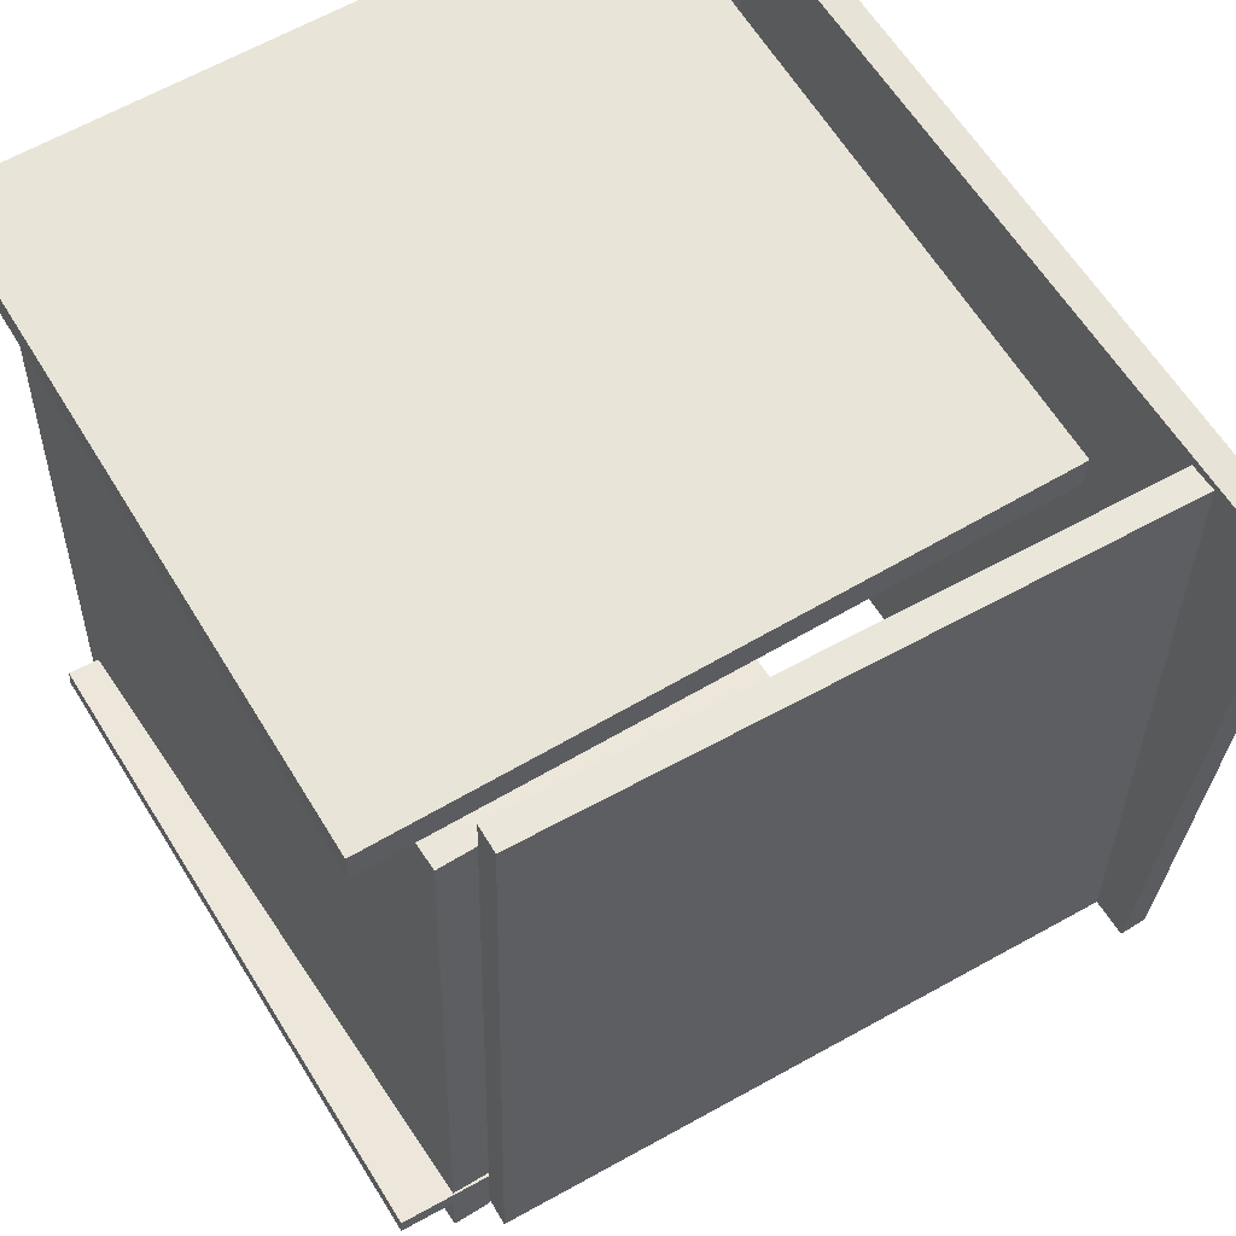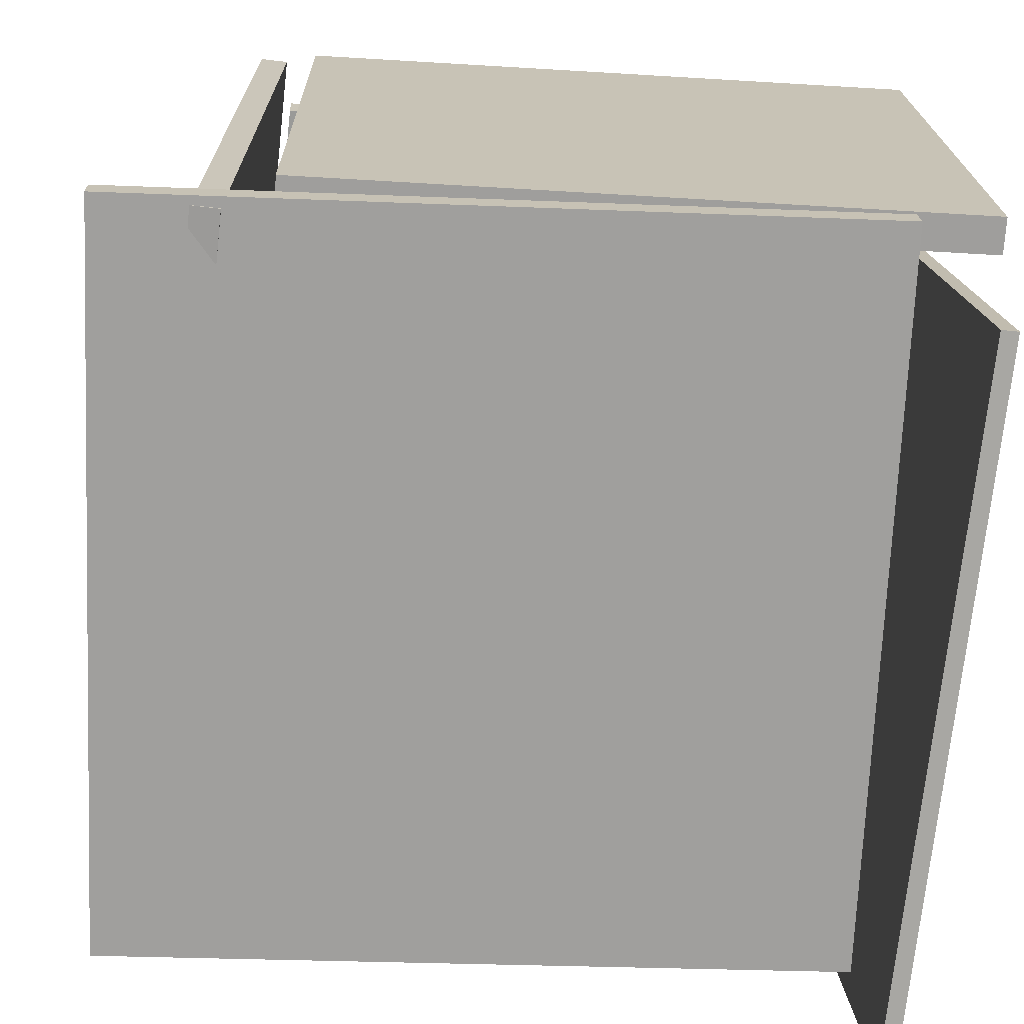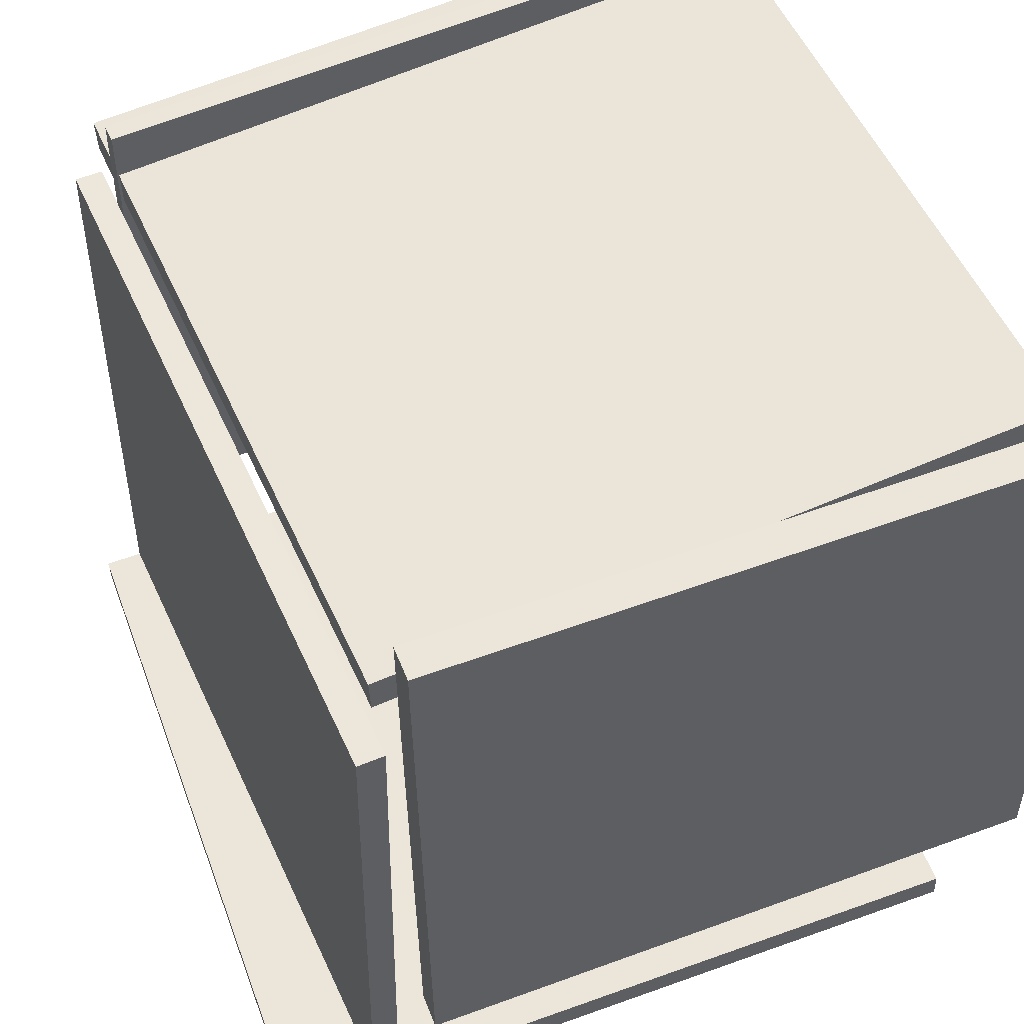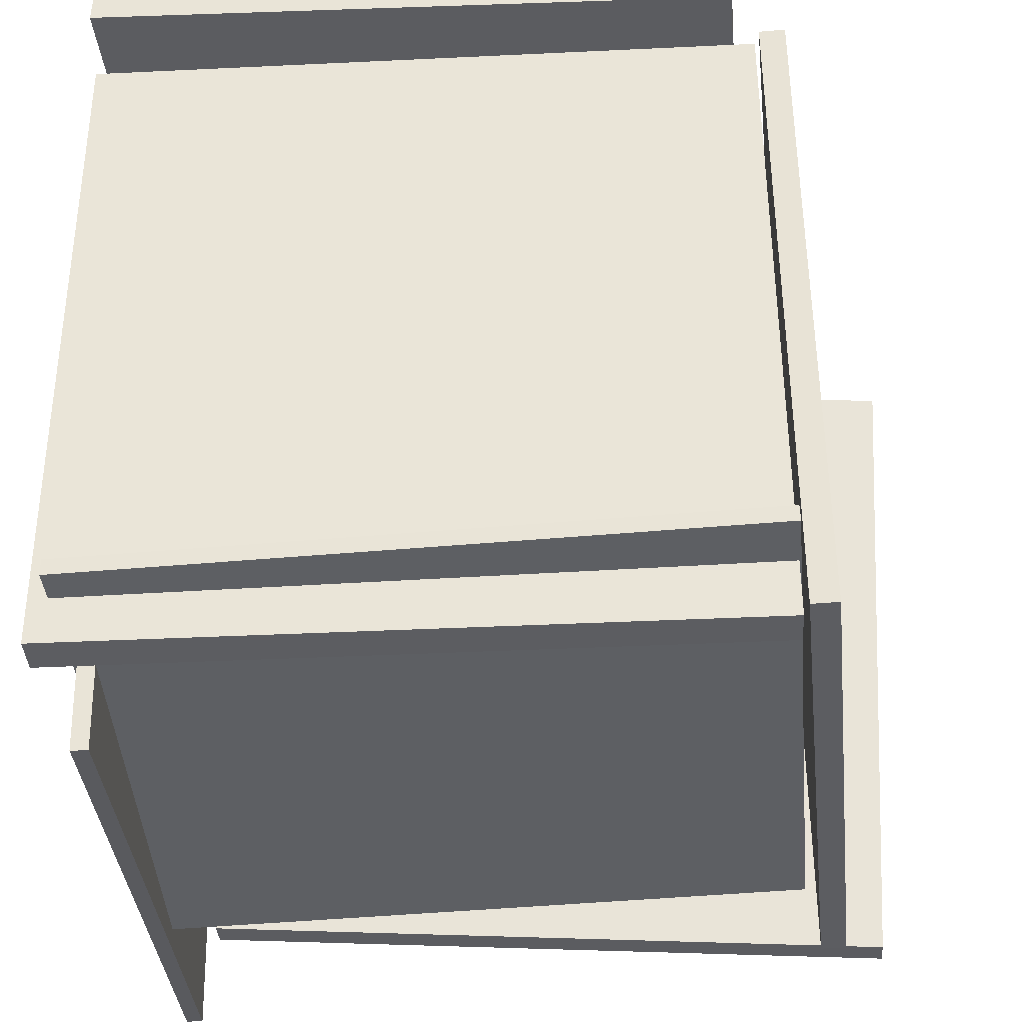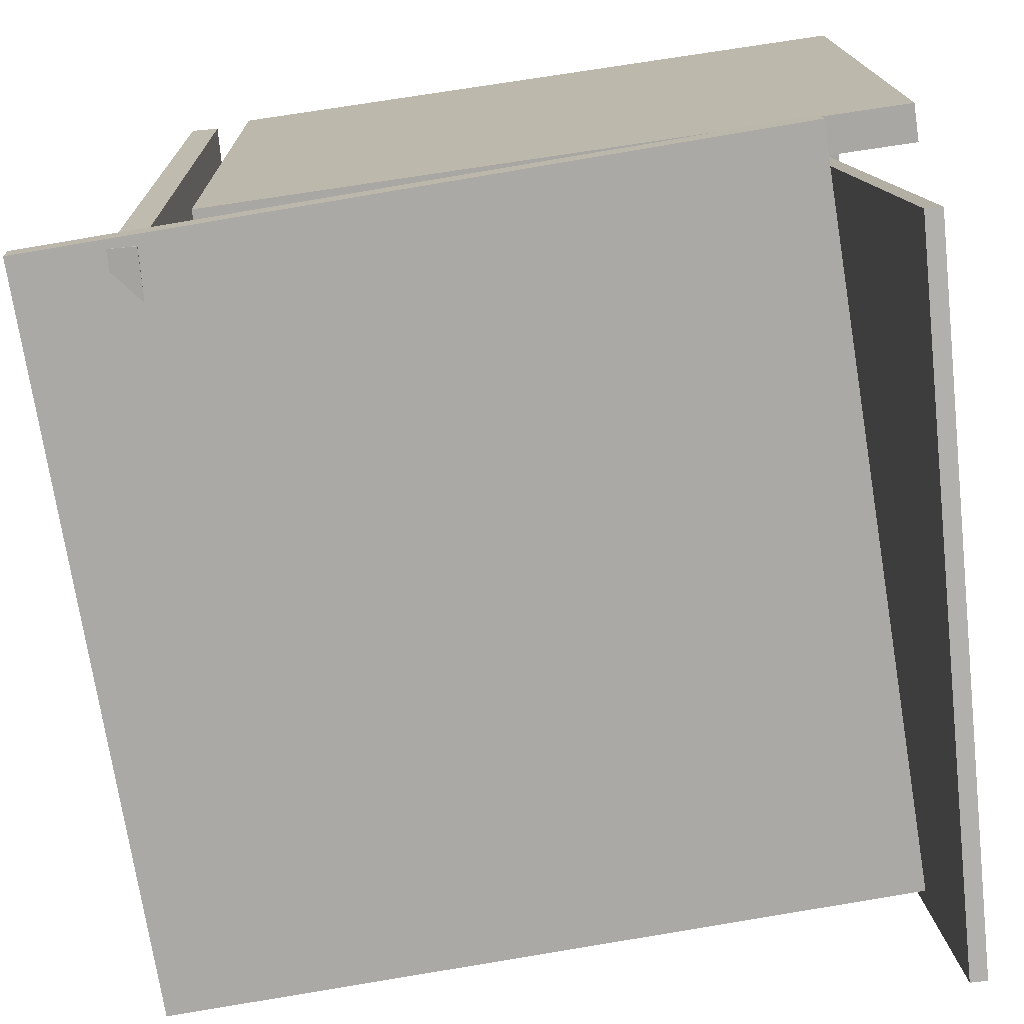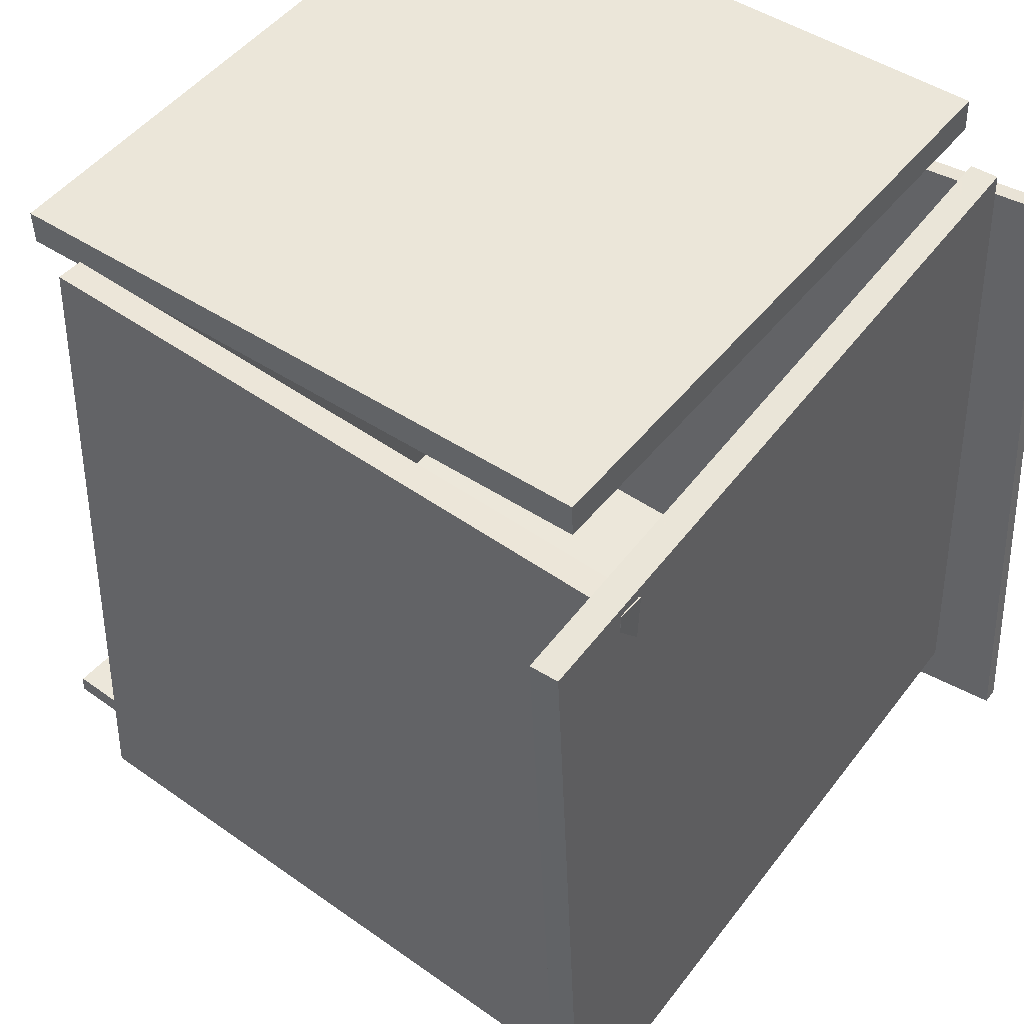
<metadata>
{"format":"obj","ext":"obj","renderer":"f3d","projection":"perspective","resolution":1024,"background":"white","views":[{"elev":59.9,"azim":59.4,"up":"+Y"},{"elev":-71.1,"azim":173.8,"up":"+Z"},{"elev":52.9,"azim":156.2,"up":"+Z"},{"elev":-35.1,"azim":6.0,"up":"+Y"},{"elev":-74.6,"azim":-174.4,"up":"+Z"},{"elev":46.2,"azim":128.0,"up":"+Y"}]}
</metadata>
<code>
v -0.4247 -0.4686 -0.4483
v -0.3617 0.5185 -0.4453
v 0.5502 -0.5307 -0.4848
v 0.6132 0.4565 -0.4818
v -0.4233 -0.4688 -0.4099
v -0.3603 0.5183 -0.407
v 0.5517 -0.5309 -0.4464
v 0.6146 0.4563 -0.4434
f 1.0 7.0 5.0
f 1.0 3.0 7.0
f 1.0 4.0 3.0
f 1.0 2.0 4.0
f 3.0 8.0 7.0
f 3.0 4.0 8.0
f 5.0 7.0 8.0
f 5.0 8.0 6.0
f 1.0 5.0 6.0
f 1.0 6.0 2.0
f 2.0 6.0 8.0
f 2.0 8.0 4.0
v -0.4392 -0.4828 0.5585
v -0.4398 -0.4593 0.5566
v -0.4493 -0.5496 -0.2444
v -0.4499 -0.5261 -0.2464
v 0.4529 -0.4607 0.5455
v 0.4523 -0.4372 0.5435
v 0.4428 -0.5275 -0.2575
v 0.4422 -0.504 -0.2594
f 9.0 15.0 13.0
f 9.0 11.0 15.0
f 9.0 12.0 11.0
f 9.0 10.0 12.0
f 11.0 16.0 15.0
f 11.0 12.0 16.0
f 13.0 15.0 16.0
f 13.0 16.0 14.0
f 9.0 13.0 14.0
f 9.0 14.0 10.0
f 10.0 14.0 16.0
f 10.0 16.0 12.0
v 0.4552 0.4522 -0.4785
v 0.463 -0.5279 -0.448
v 0.4511 0.4795 0.3988
v 0.459 -0.5006 0.4293
v 0.4919 0.4525 -0.4783
v 0.4997 -0.5276 -0.4478
v 0.4878 0.4798 0.3989
v 0.4956 -0.5003 0.4295
f 17.0 23.0 21.0
f 17.0 19.0 23.0
f 17.0 20.0 19.0
f 17.0 18.0 20.0
f 19.0 24.0 23.0
f 19.0 20.0 24.0
f 21.0 23.0 24.0
f 21.0 24.0 22.0
f 17.0 21.0 22.0
f 17.0 22.0 18.0
f 18.0 22.0 24.0
f 18.0 24.0 20.0
v 0.402 0.4217 -0.3427
v 0.4043 0.4698 -0.3429
v 0.4145 0.4246 0.523
v 0.4168 0.4728 0.5229
v -0.4866 0.4634 -0.3301
v -0.4843 0.5116 -0.3302
v -0.4741 0.4664 0.5357
v -0.4719 0.5145 0.5355
f 25.0 31.0 29.0
f 25.0 27.0 31.0
f 25.0 28.0 27.0
f 25.0 26.0 28.0
f 27.0 32.0 31.0
f 27.0 28.0 32.0
f 29.0 31.0 32.0
f 29.0 32.0 30.0
f 25.0 29.0 30.0
f 25.0 30.0 26.0
f 26.0 30.0 32.0
f 26.0 32.0 28.0
v -0.4737 0.4039 0.4358
v -0.4668 -0.5521 0.4663
v -0.4714 0.4056 0.4869
v -0.4644 -0.5504 0.5174
v 0.4406 0.4093 0.3934
v 0.4476 -0.5468 0.4238
v 0.443 0.4109 0.4444
v 0.4499 -0.5451 0.4749
f 33.0 39.0 37.0
f 33.0 35.0 39.0
f 33.0 36.0 35.0
f 33.0 34.0 36.0
f 35.0 40.0 39.0
f 35.0 36.0 40.0
f 37.0 39.0 40.0
f 37.0 40.0 38.0
f 33.0 37.0 38.0
f 33.0 38.0 34.0
f 34.0 38.0 40.0
f 34.0 40.0 36.0
v -0.462 -0.5601 -0.5327
v -0.4853 -0.5603 -0.5314
v -0.4684 0.406 -0.475
v -0.4916 0.4057 -0.4738
v -0.4126 -0.6137 0.3719
v -0.4358 -0.614 0.3731
v -0.4189 0.3523 0.4296
v -0.4422 0.3521 0.4308
f 41.0 47.0 45.0
f 41.0 43.0 47.0
f 41.0 44.0 43.0
f 41.0 42.0 44.0
f 43.0 48.0 47.0
f 43.0 44.0 48.0
f 45.0 47.0 48.0
f 45.0 48.0 46.0
f 41.0 45.0 46.0
f 41.0 46.0 42.0
f 42.0 46.0 48.0
f 42.0 48.0 44.0

</code>
